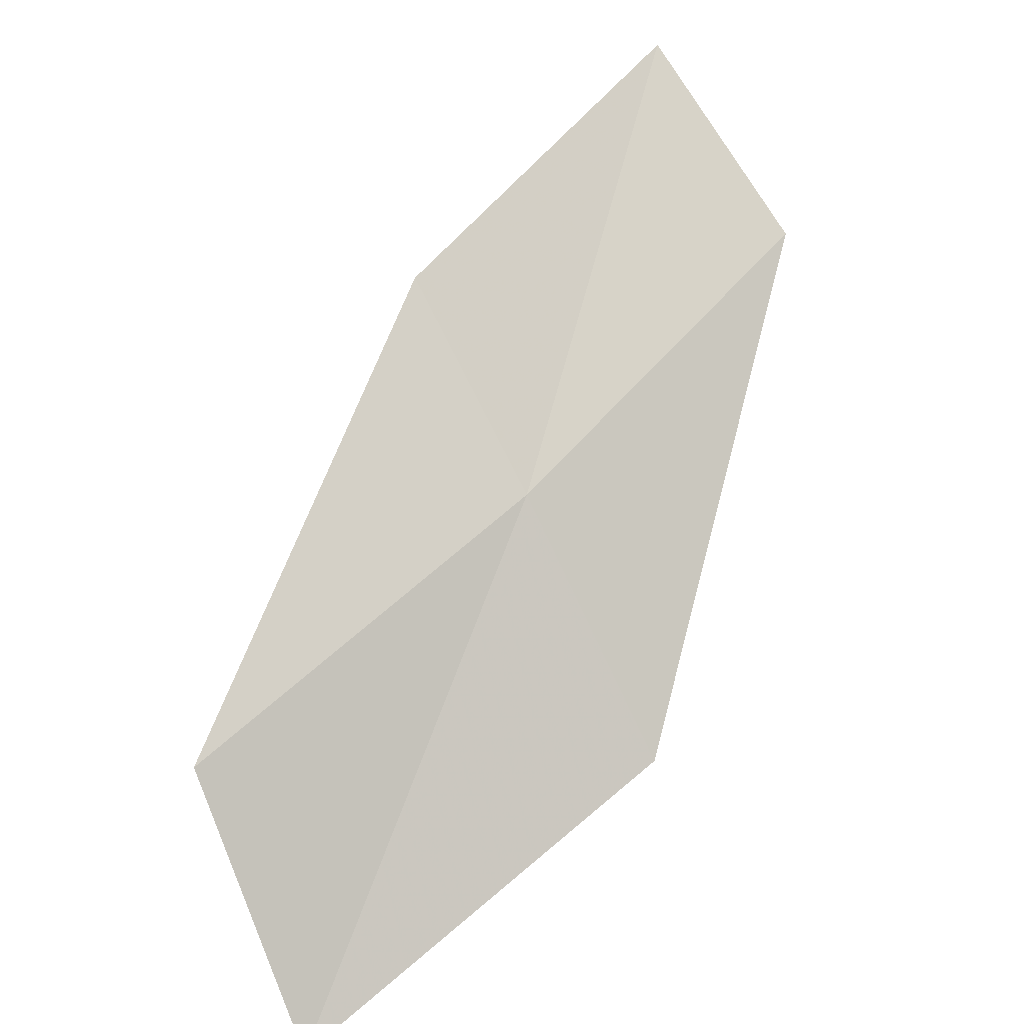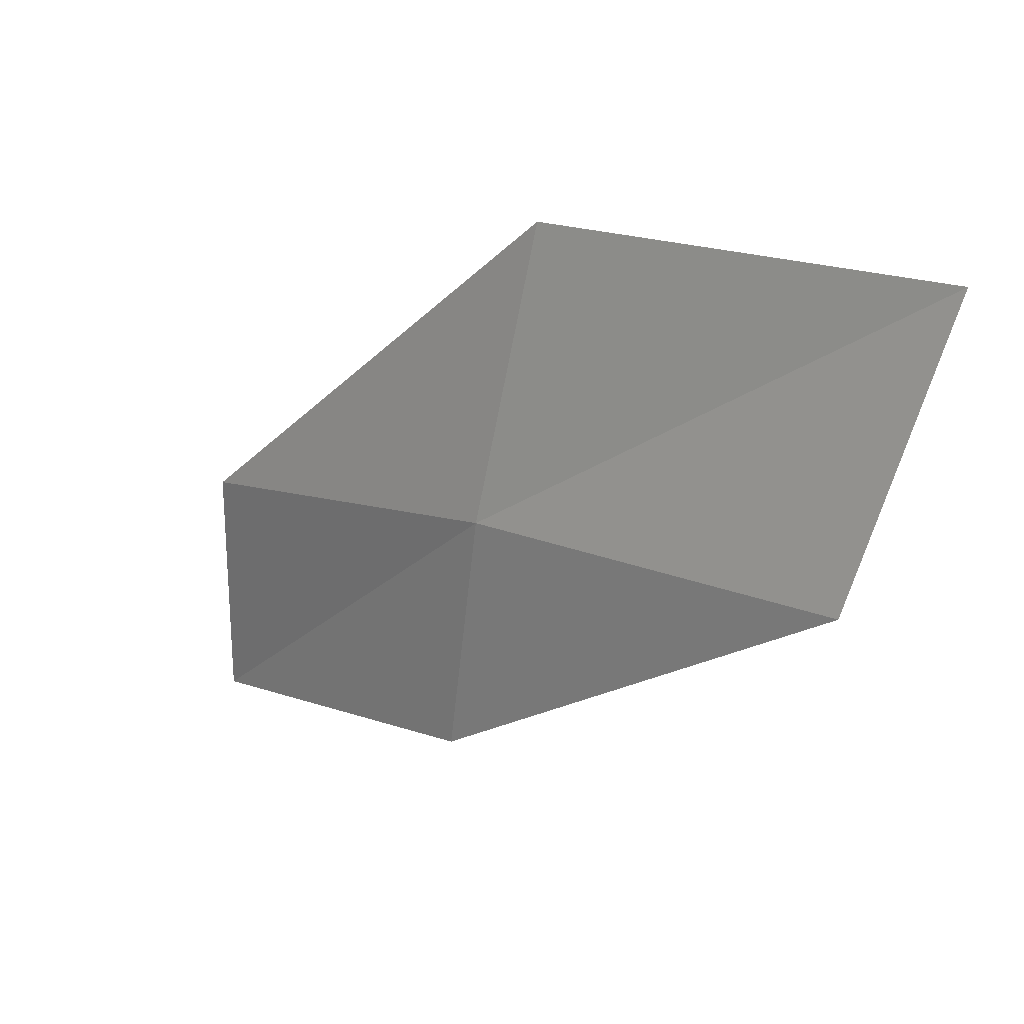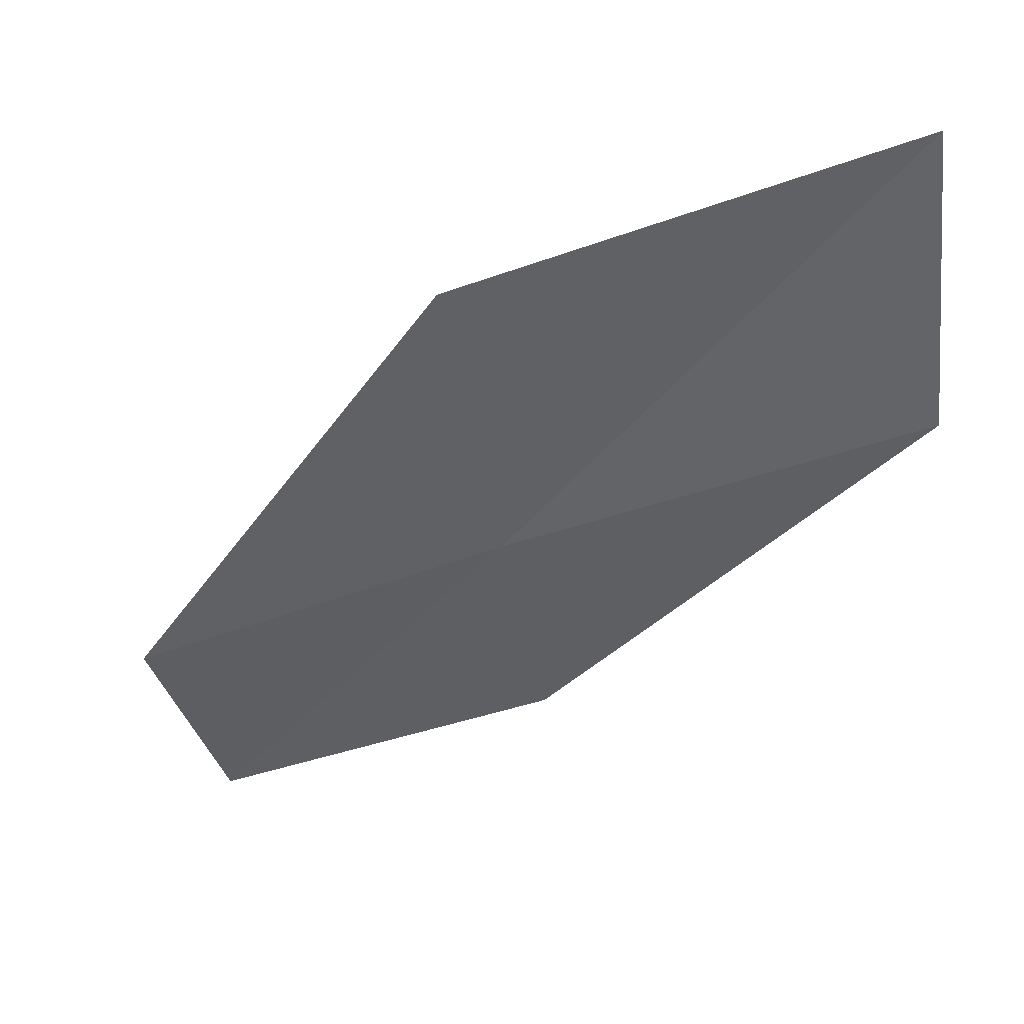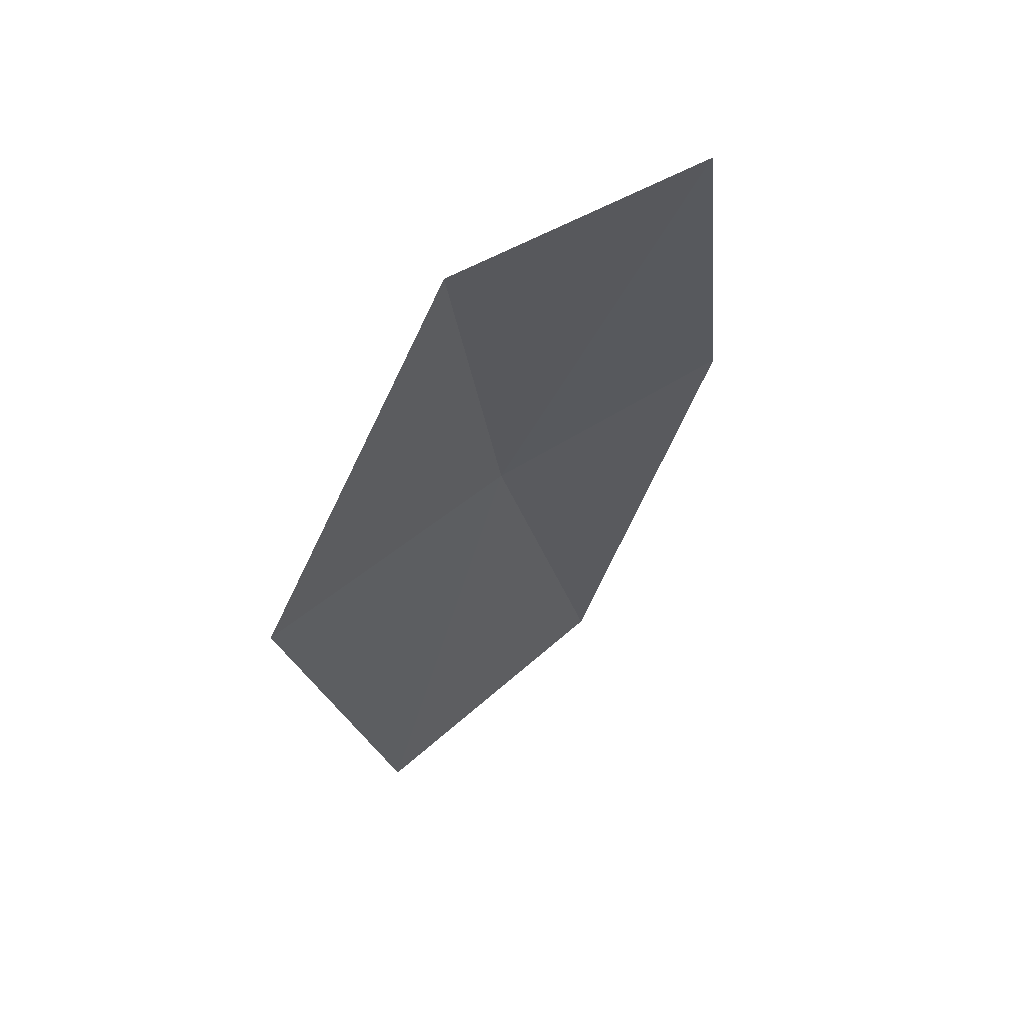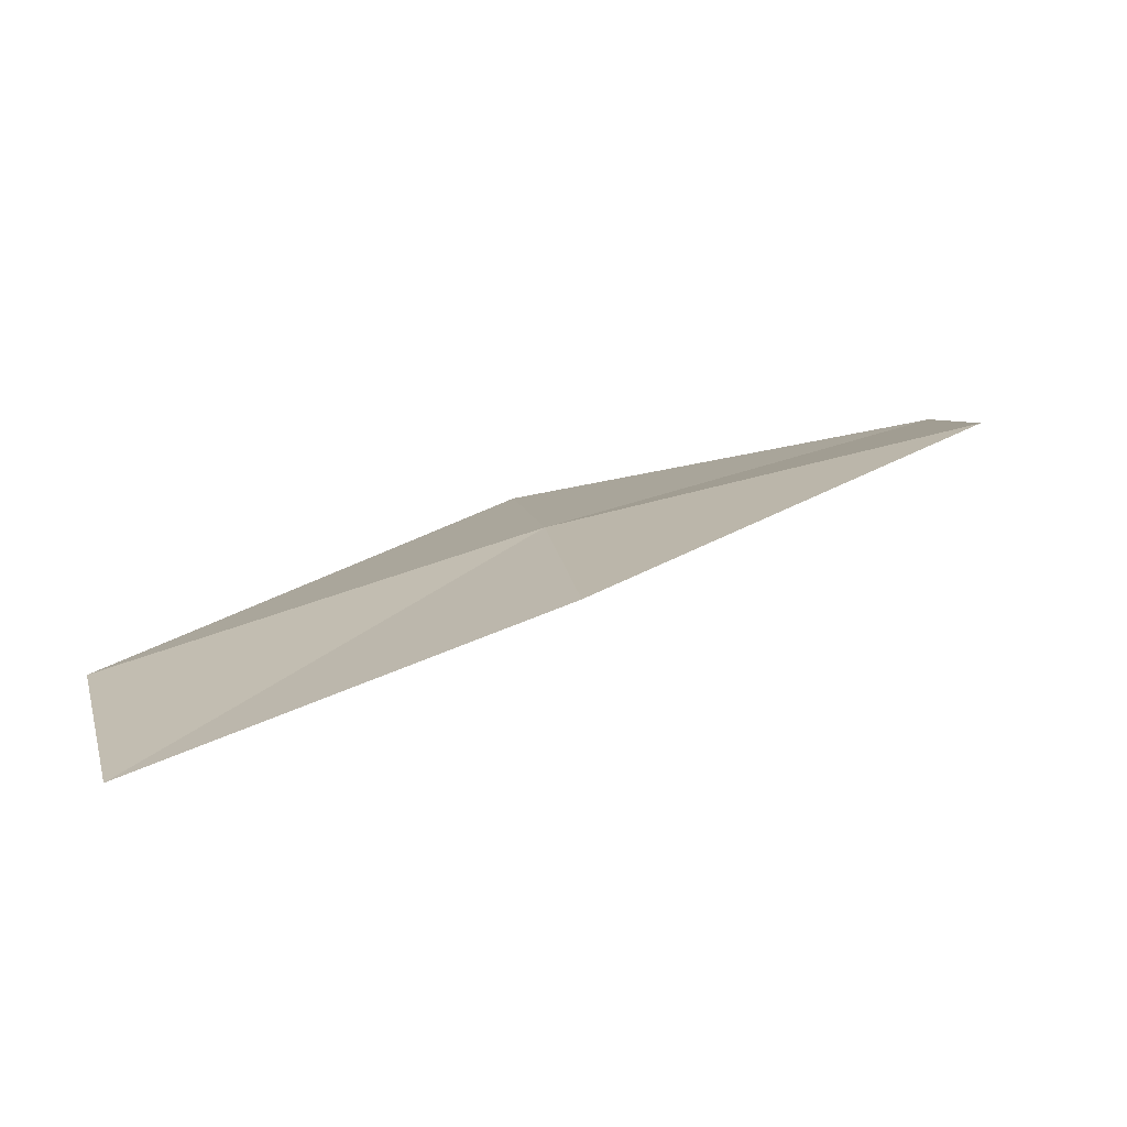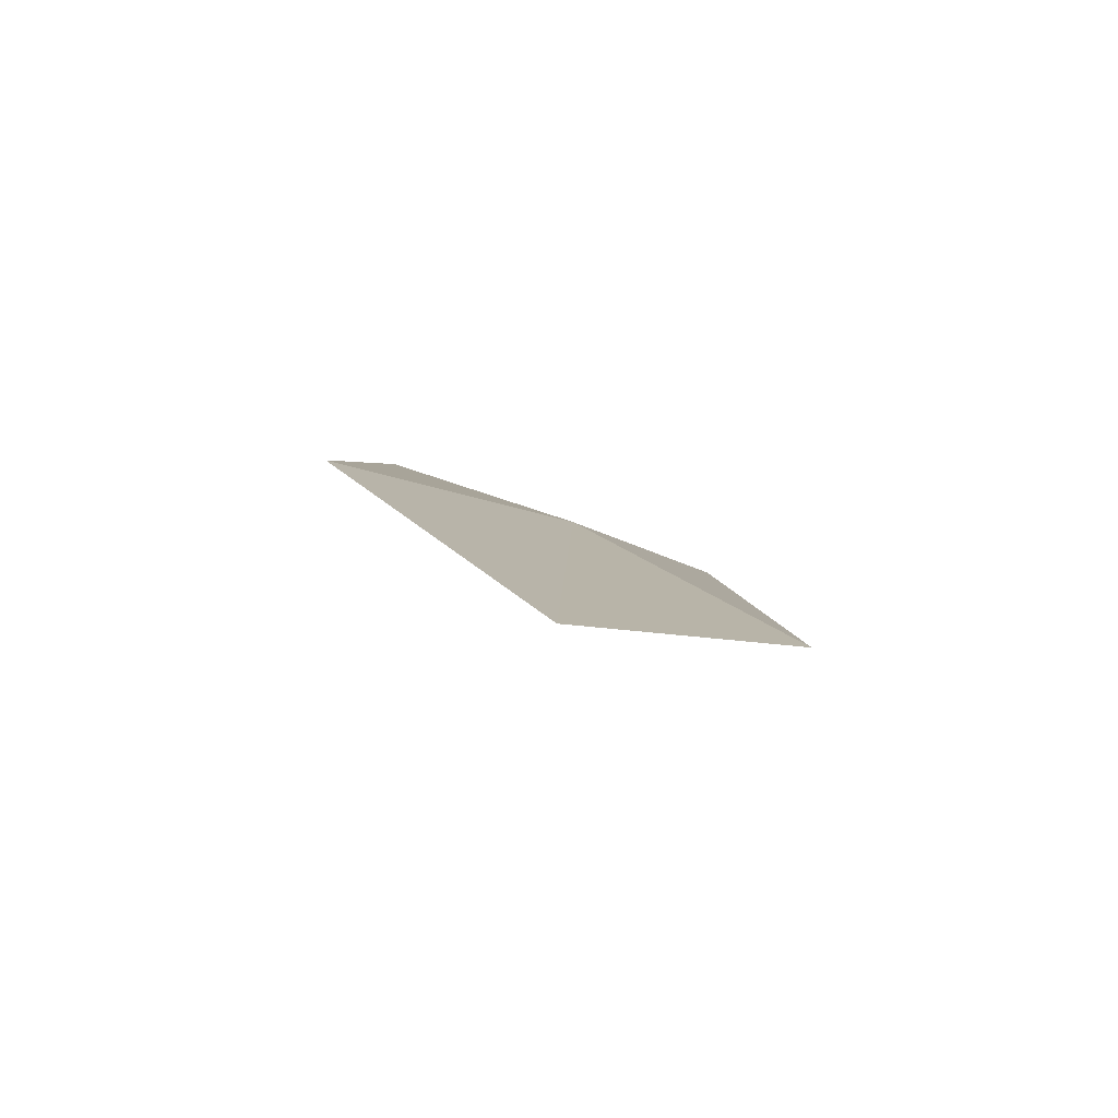
<metadata>
{"format":"obj","ext":"obj","renderer":"f3d","projection":"perspective","resolution":1024,"background":"white","views":[{"elev":64.3,"azim":159.5,"up":"+Z"},{"elev":46.9,"azim":40.6,"up":"+Y"},{"elev":66.9,"azim":-7.0,"up":"+Y"},{"elev":-23.0,"azim":-55.8,"up":"+Z"},{"elev":-56.7,"azim":2.6,"up":"+Y"},{"elev":-7.2,"azim":138.8,"up":"+Z"}]}
</metadata>
<code>
v -2.273 16.01 19.46
v -0.6854 16.64 19.44
v -0.7334 17.68 18.85
v -2.429 17.07 18.93
v -2.137 15.09 19.78
v -3.743 15.24 19.46
v -3.512 14.32 19.73
f 1 3 2
f 1 4 3
f 1 2 5
f 1 6 4
f 1 5 7
f 1 7 6

</code>
